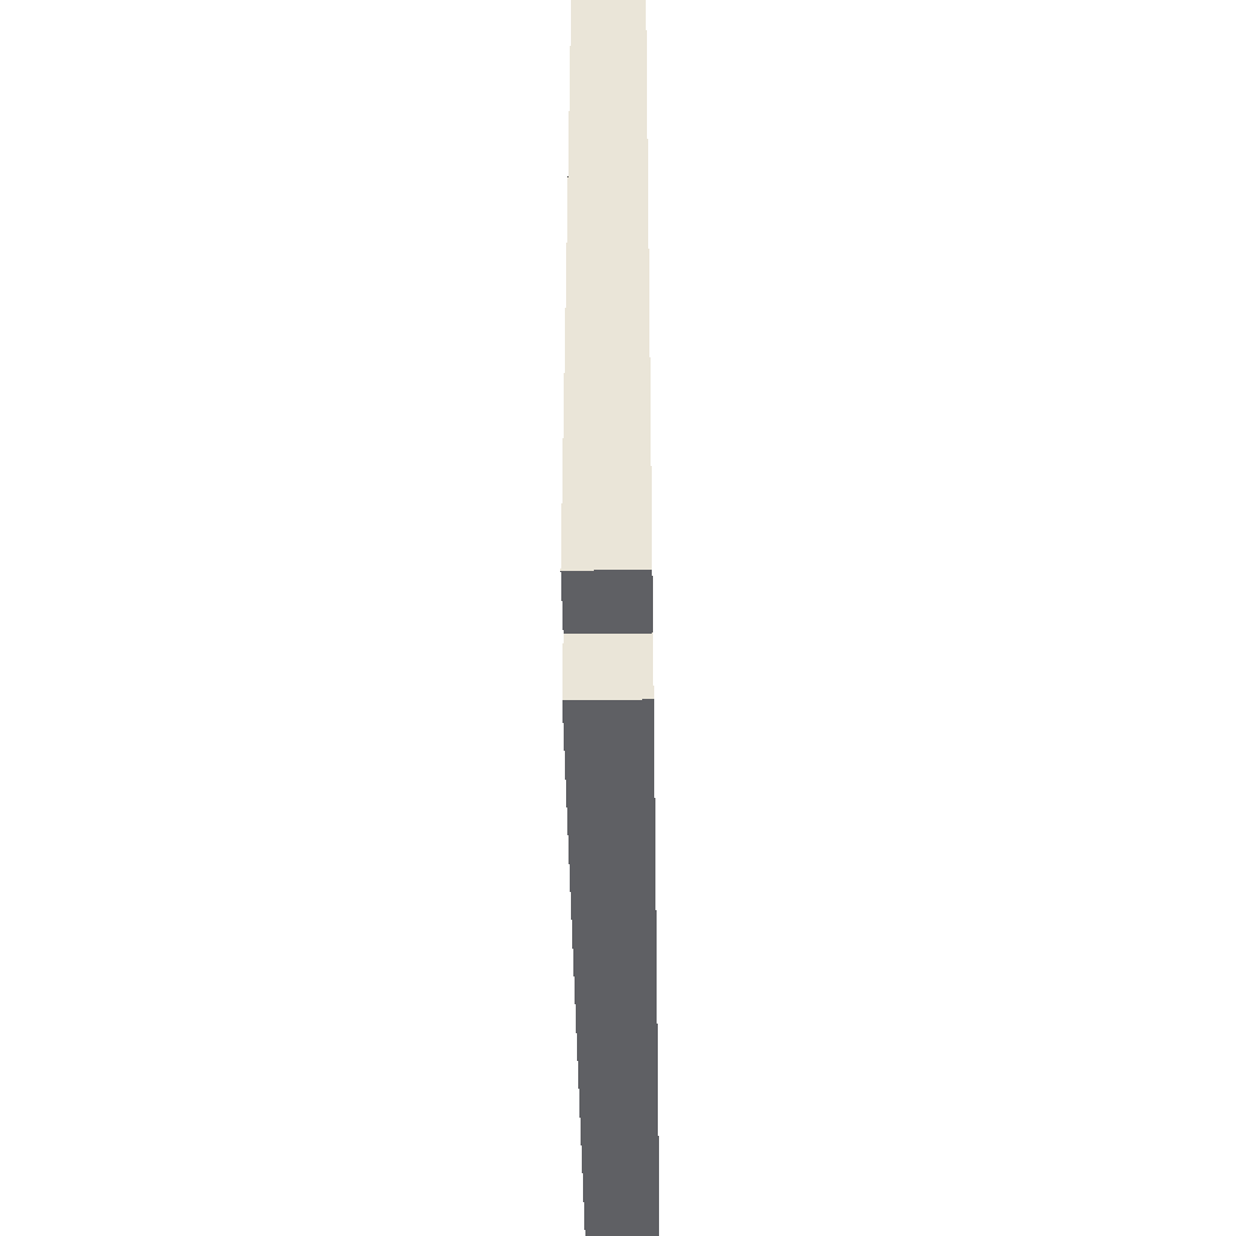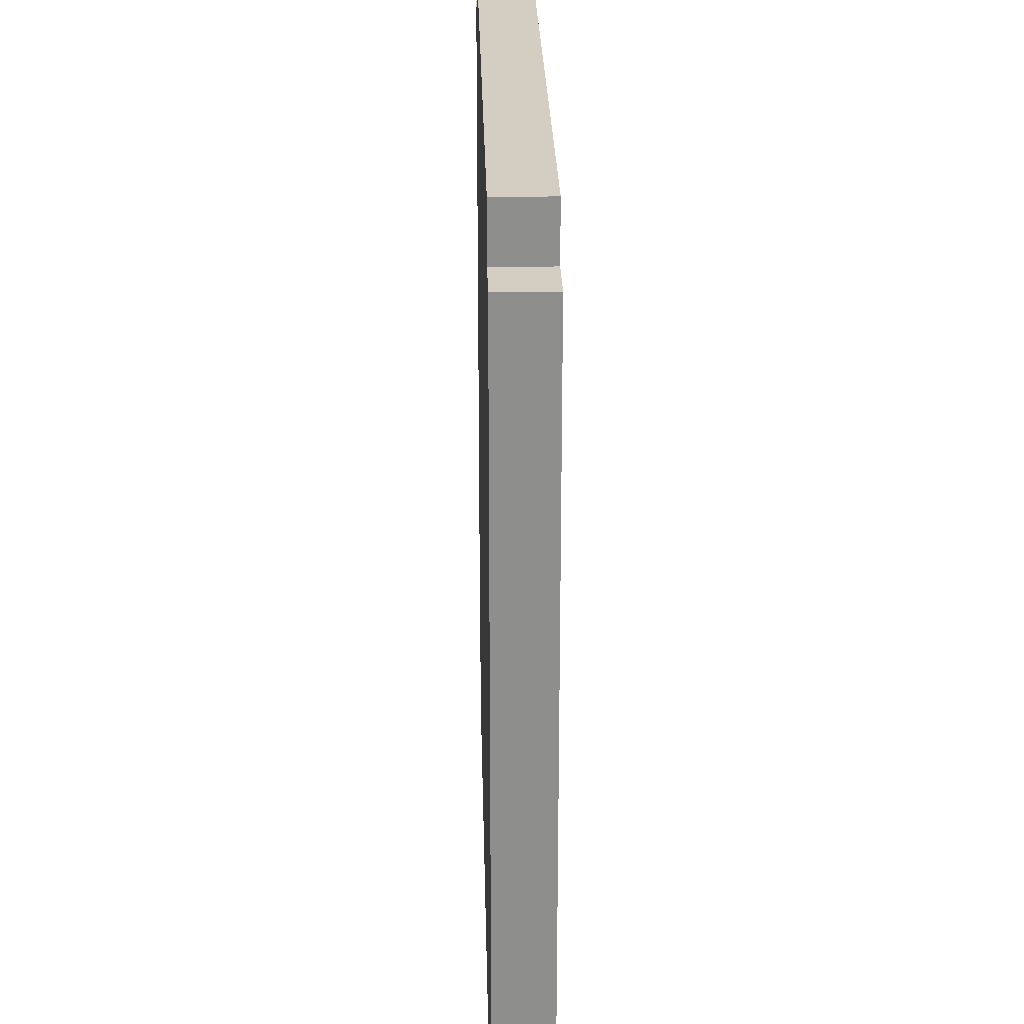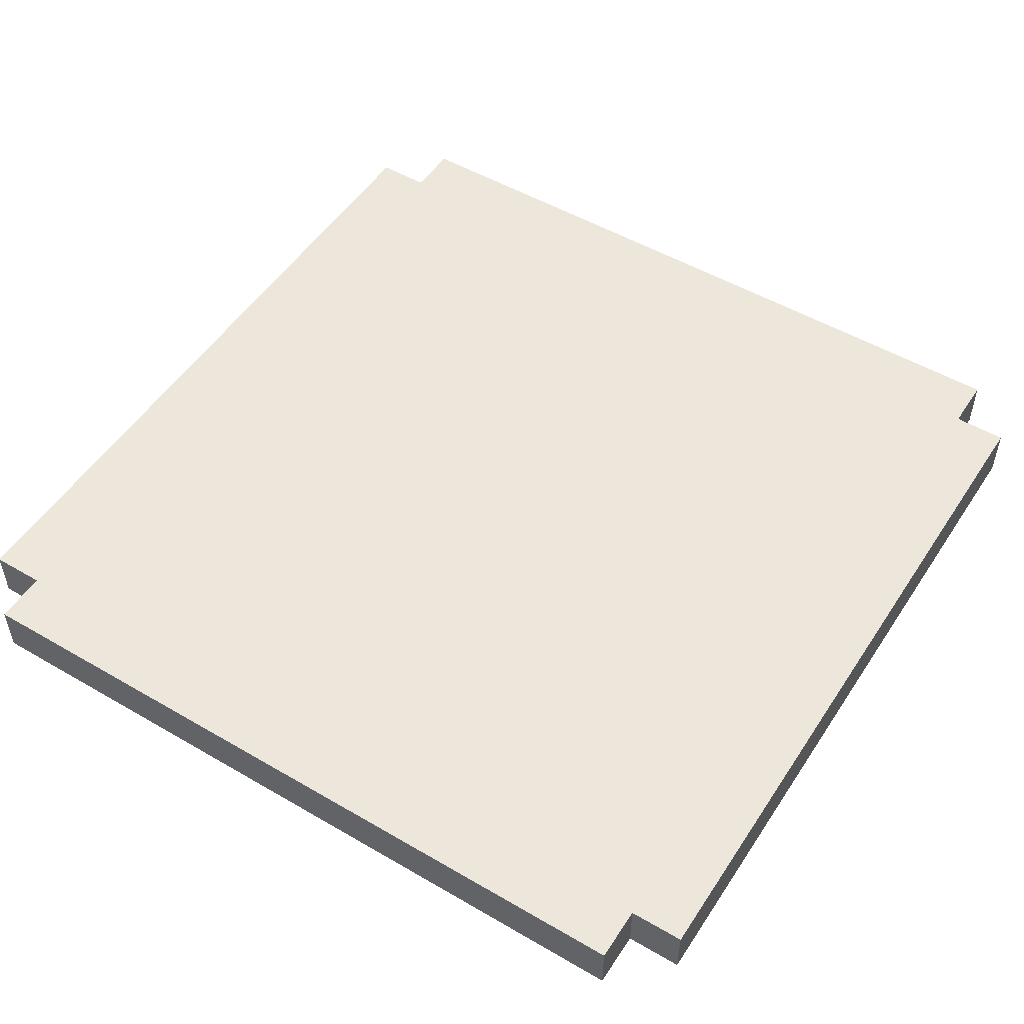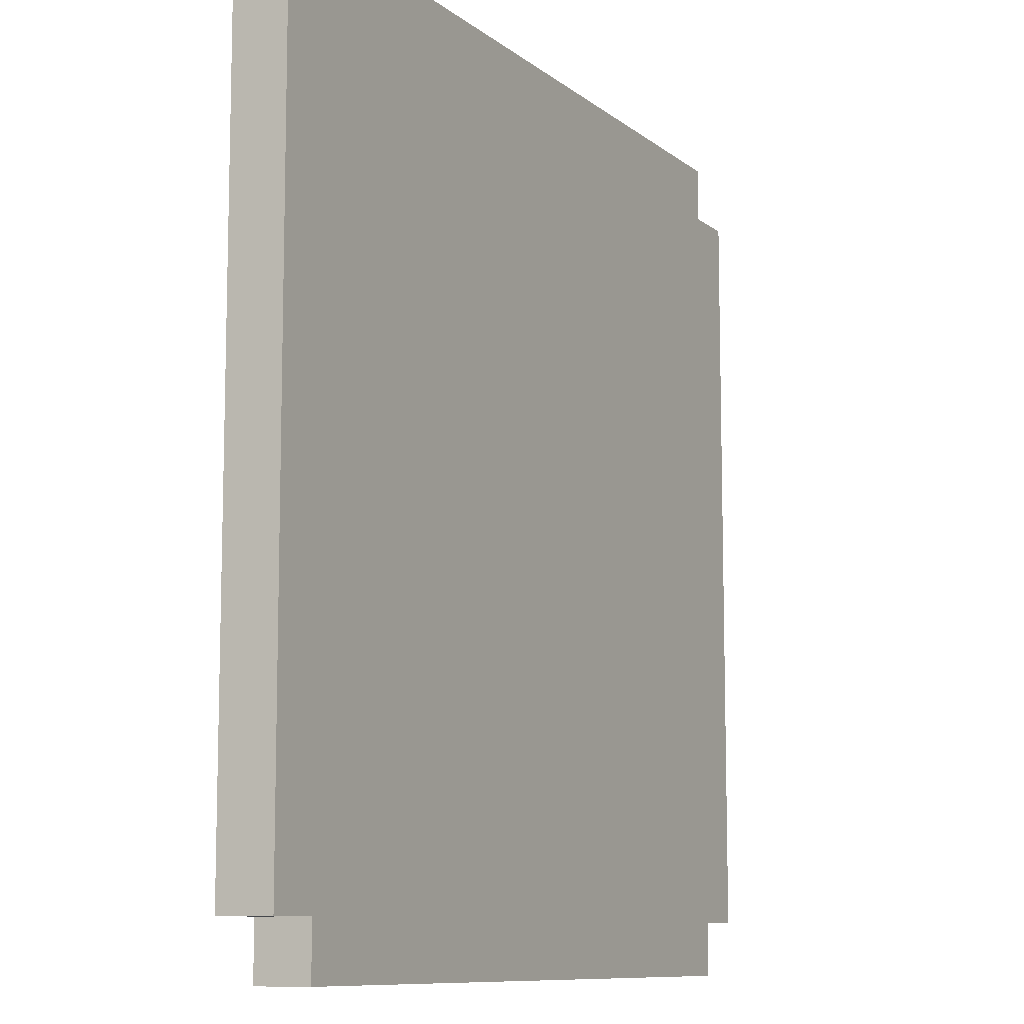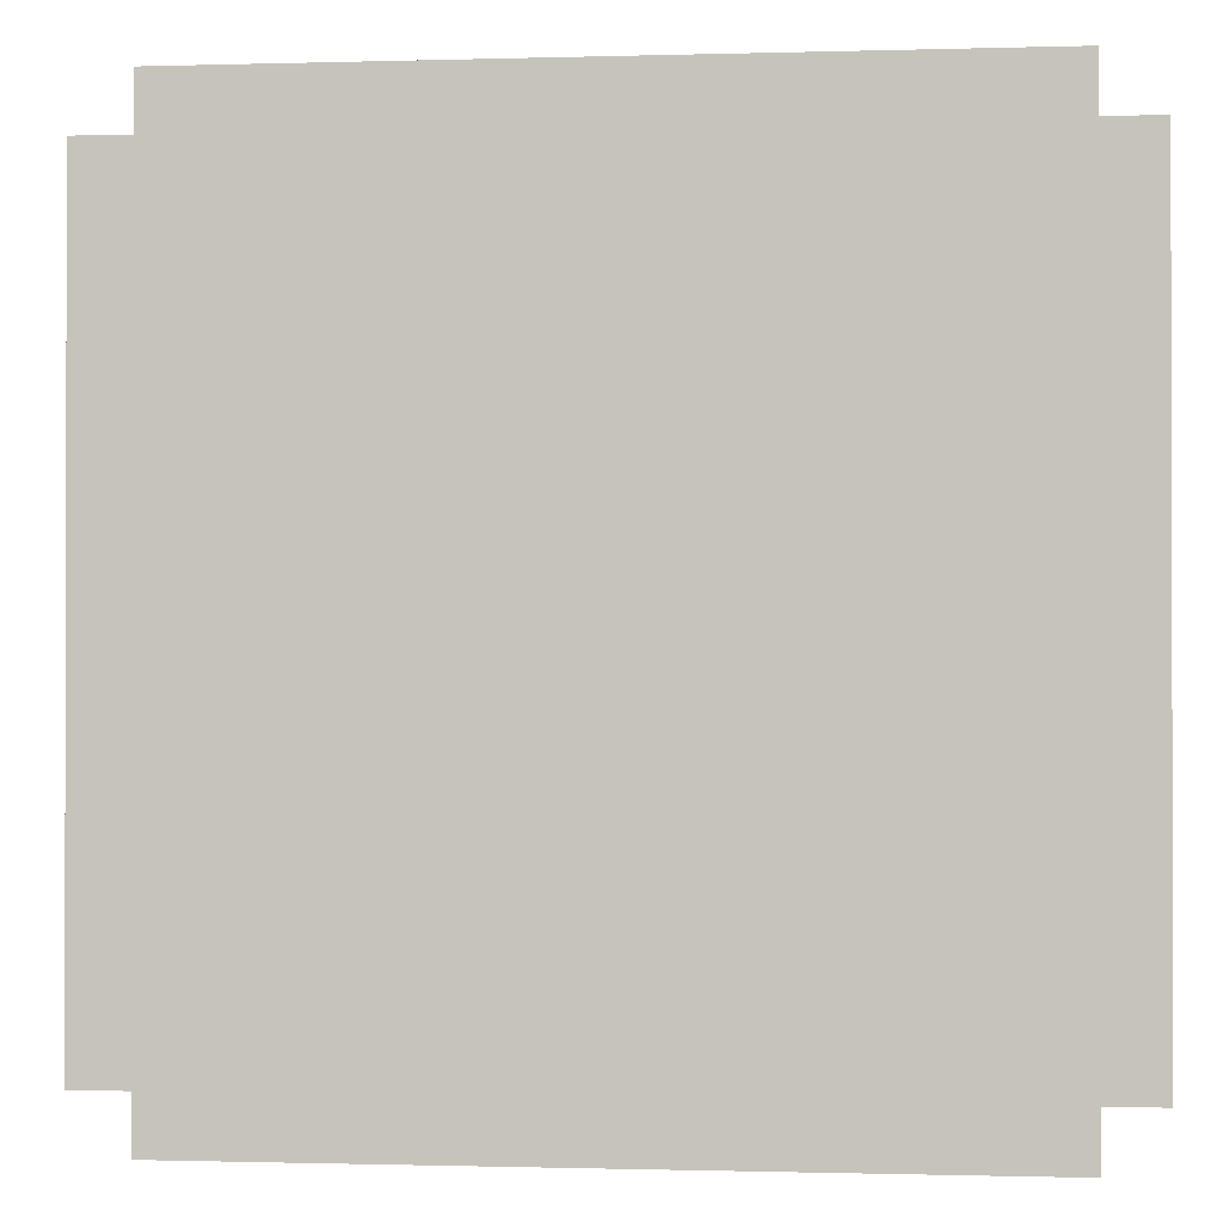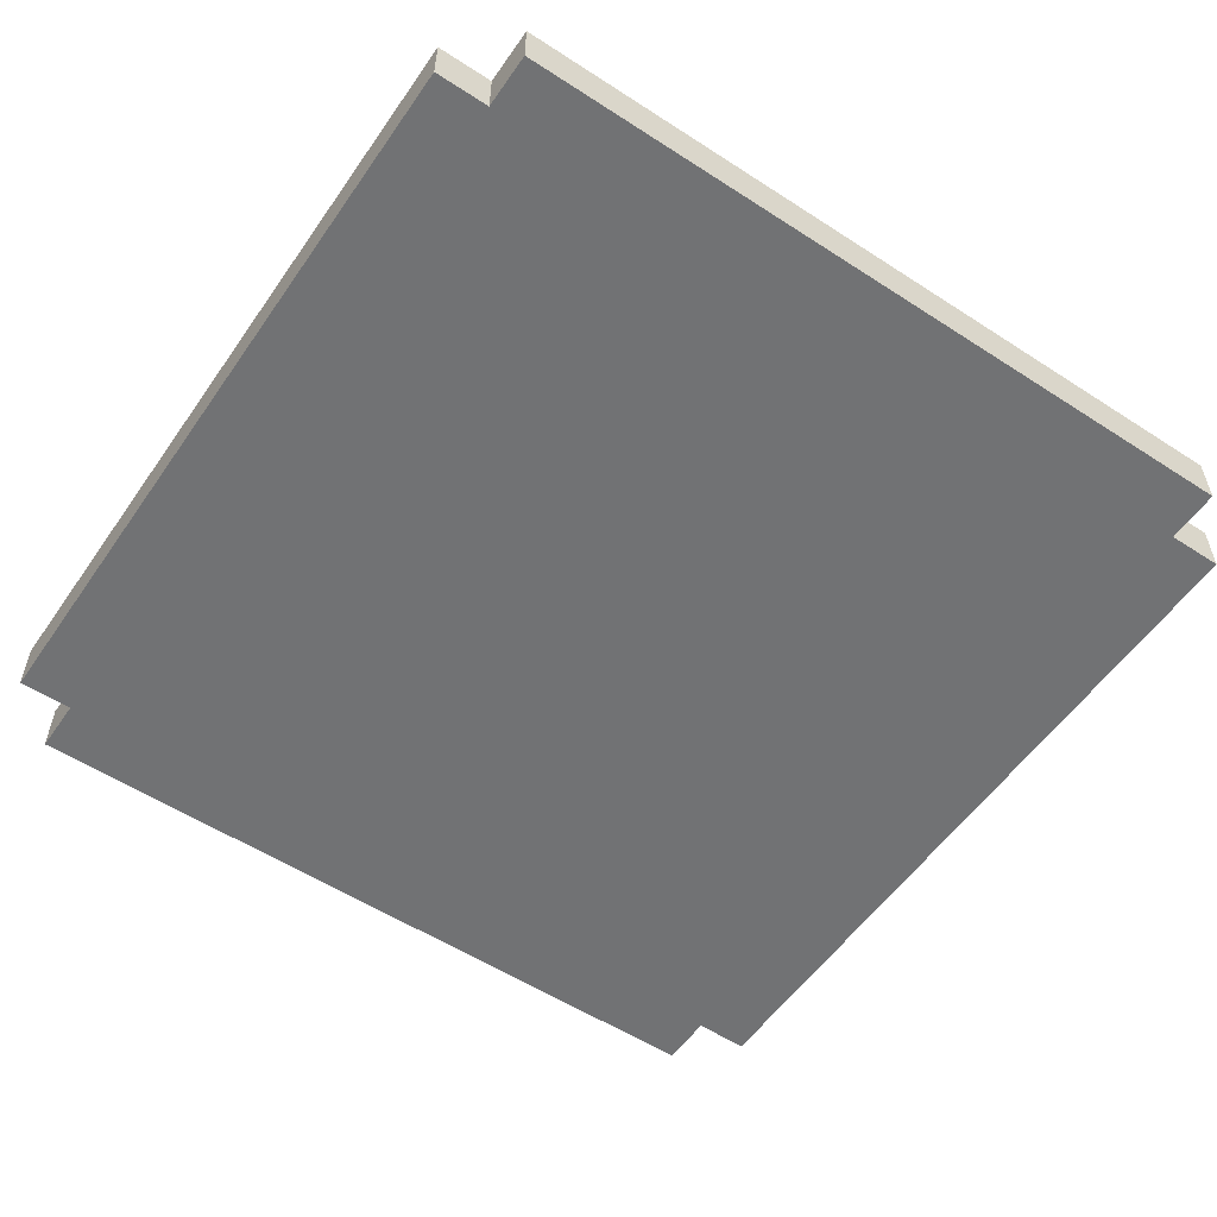
<metadata>
{"format":"obj","ext":"obj","renderer":"f3d","projection":"perspective","resolution":1024,"background":"white","views":[{"elev":-44.0,"azim":-89.1,"up":"+Y"},{"elev":25.2,"azim":88.7,"up":"+Y"},{"elev":51.5,"azim":-57.7,"up":"+Z"},{"elev":-9.7,"azim":-61.7,"up":"+Y"},{"elev":-0.8,"azim":6.2,"up":"+Y"},{"elev":-55.5,"azim":-34.3,"up":"+Z"}]}
</metadata>
<code>
o
v -0.8 -0.7 0
v -0.8 -0.7 -0.1
v -0.8 0.7 0
v -0.8 0.7 -0.1
v -0.7 -0.8 0
v -0.7 -0.8 -0.1
v -0.7 -0.7 0
v -0.7 -0.7 -0.1
v -0.7 0.7 0
v -0.7 0.7 -0.1
v -0.7 0.8 0
v -0.7 0.8 -0.1
v 0.7 -0.8 0
v 0.7 -0.8 -0.1
v 0.7 -0.7 0
v 0.7 -0.7 -0.1
v 0.7 0.7 0
v 0.7 0.7 -0.1
v 0.7 0.8 0
v 0.7 0.8 -0.1
v 0.8 -0.7 0
v 0.8 -0.7 -0.1
v 0.8 0.7 0
v 0.8 0.7 -0.1
v -0.8 -0.7 0
v -0.8 0.7 0
v -0.7 -0.8 0
v -0.7 -0.7 0
v -0.7 -0.6 0
v -0.7 -0.4 0
v -0.7 0.6 0
v -0.7 0.7 0
v -0.7 0.8 0
v -0.6 -0.7 0
v -0.6 -0.6 0
v -0.6 -0.5 0
v -0.6 -0.4 0
v -0.6 0.6 0
v -0.6 0.7 0
v -0.4 -0.7 0
v -0.4 -0.5 0
v -0.2 -0.7 0
v -0.2 -0.5 0
v -0.2 -0.1 0
v -0.2 0.5 0
v -0.1 -0.1 0
v -0.1 0.2 0
v -0.1 0.3 0
v -0.1 0.4 0
v 0.1 0.2 0
v 0.1 0.3 0
v 0.2 -0.7 0
v 0.2 -0.5 0
v 0.2 0.4 0
v 0.2 0.5 0
v 0.4 -0.7 0
v 0.4 -0.5 0
v 0.6 -0.7 0
v 0.6 -0.6 0
v 0.6 -0.5 0
v 0.6 -0.4 0
v 0.6 0.6 0
v 0.6 0.7 0
v 0.7 -0.8 0
v 0.7 -0.7 0
v 0.7 -0.6 0
v 0.7 -0.4 0
v 0.7 0.6 0
v 0.7 0.7 0
v 0.7 0.8 0
v 0.8 -0.7 0
v 0.8 0.7 0
v -0.8 -0.7 -0.1
v -0.8 0.7 -0.1
v -0.7 -0.8 -0.1
v -0.7 -0.7 -0.1
v -0.7 -0.6 -0.1
v -0.7 -0.4 -0.1
v -0.7 0.6 -0.1
v -0.7 0.7 -0.1
v -0.7 0.8 -0.1
v -0.6 -0.7 -0.1
v -0.6 -0.6 -0.1
v -0.6 -0.5 -0.1
v -0.6 -0.4 -0.1
v -0.6 0.6 -0.1
v -0.6 0.7 -0.1
v -0.4 -0.7 -0.1
v -0.4 -0.5 -0.1
v -0.2 -0.7 -0.1
v -0.2 -0.5 -0.1
v -0.2 -0.1 -0.1
v -0.2 0.5 -0.1
v -0.1 -0.1 -0.1
v -0.1 0.2 -0.1
v -0.1 0.3 -0.1
v -0.1 0.4 -0.1
v 0.1 0.2 -0.1
v 0.1 0.3 -0.1
v 0.2 -0.7 -0.1
v 0.2 -0.5 -0.1
v 0.2 0.4 -0.1
v 0.2 0.5 -0.1
v 0.4 -0.7 -0.1
v 0.4 -0.5 -0.1
v 0.6 -0.7 -0.1
v 0.6 -0.6 -0.1
v 0.6 -0.5 -0.1
v 0.6 -0.4 -0.1
v 0.6 0.6 -0.1
v 0.6 0.7 -0.1
v 0.7 -0.8 -0.1
v 0.7 -0.7 -0.1
v 0.7 -0.6 -0.1
v 0.7 -0.4 -0.1
v 0.7 0.6 -0.1
v 0.7 0.7 -0.1
v 0.7 0.8 -0.1
v 0.8 -0.7 -0.1
v 0.8 0.7 -0.1
v -0.7 -0.8 0
v 0.7 -0.8 0
v -0.7 -0.8 -0.1
v 0.7 -0.8 -0.1
v -0.8 -0.7 0
v -0.7 -0.7 0
v 0.7 -0.7 0
v 0.8 -0.7 0
v -0.8 -0.7 -0.1
v -0.7 -0.7 -0.1
v 0.7 -0.7 -0.1
v 0.8 -0.7 -0.1
v -0.8 0.7 0
v -0.7 0.7 0
v 0.7 0.7 0
v 0.8 0.7 0
v -0.8 0.7 -0.1
v -0.7 0.7 -0.1
v 0.7 0.7 -0.1
v 0.8 0.7 -0.1
v -0.7 0.8 0
v 0.7 0.8 0
v -0.7 0.8 -0.1
v 0.7 0.8 -0.1
f 3 2 1
f 4 2 3
f 7 6 5
f 8 6 7
f 11 10 9
f 12 10 11
f 13 14 15
f 15 14 16
f 17 18 19
f 19 18 20
f 21 22 23
f 23 22 24
f 28 26 25
f 29 26 28
f 30 26 29
f 31 26 30
f 32 26 31
f 34 28 27
f 34 29 28
f 35 30 29
f 35 29 34
f 36 30 35
f 37 31 30
f 37 30 36
f 38 33 32
f 38 31 37
f 38 32 31
f 39 33 38
f 40 35 34
f 40 34 27
f 40 36 35
f 41 37 36
f 41 36 40
f 41 39 38
f 41 38 37
f 42 40 27
f 42 41 40
f 43 39 41
f 43 41 42
f 44 39 43
f 45 39 44
f 46 44 43
f 46 45 44
f 47 45 46
f 48 45 47
f 49 45 48
f 50 47 46
f 50 48 47
f 51 49 48
f 51 48 50
f 52 42 27
f 52 43 42
f 53 51 50
f 53 43 52
f 53 46 43
f 53 50 46
f 54 49 51
f 54 51 53
f 54 45 49
f 55 39 45
f 55 45 54
f 56 53 52
f 56 52 27
f 57 55 54
f 57 53 56
f 57 54 53
f 58 56 27
f 58 57 56
f 59 57 58
f 60 55 57
f 60 57 59
f 61 55 60
f 62 39 55
f 62 55 61
f 63 33 39
f 63 39 62
f 64 59 58
f 64 58 27
f 65 59 64
f 66 61 60
f 66 59 65
f 66 60 59
f 67 62 61
f 67 61 66
f 68 63 62
f 68 62 67
f 69 33 63
f 69 63 68
f 70 33 69
f 71 66 65
f 71 69 68
f 71 68 67
f 71 67 66
f 72 69 71
f 73 74 76
f 76 74 77
f 77 74 78
f 78 74 79
f 79 74 80
f 75 76 82
f 76 77 82
f 77 78 83
f 82 77 83
f 83 78 84
f 78 79 85
f 84 78 85
f 80 81 86
f 85 79 86
f 79 80 86
f 86 81 87
f 82 83 88
f 75 82 88
f 83 84 88
f 84 85 89
f 88 84 89
f 86 87 89
f 85 86 89
f 75 88 90
f 88 89 90
f 89 87 91
f 90 89 91
f 91 87 92
f 92 87 93
f 91 92 94
f 92 93 94
f 94 93 95
f 95 93 96
f 96 93 97
f 94 95 98
f 95 96 98
f 96 97 99
f 98 96 99
f 75 90 100
f 90 91 100
f 98 99 101
f 100 91 101
f 91 94 101
f 94 98 101
f 99 97 102
f 101 99 102
f 97 93 102
f 93 87 103
f 102 93 103
f 100 101 104
f 75 100 104
f 102 103 105
f 104 101 105
f 101 102 105
f 75 104 106
f 104 105 106
f 106 105 107
f 105 103 108
f 107 105 108
f 108 103 109
f 103 87 110
f 109 103 110
f 87 81 111
f 110 87 111
f 106 107 112
f 75 106 112
f 112 107 113
f 108 109 114
f 113 107 114
f 107 108 114
f 109 110 115
f 114 109 115
f 110 111 116
f 115 110 116
f 111 81 117
f 116 111 117
f 117 81 118
f 113 114 119
f 116 117 119
f 115 116 119
f 114 115 119
f 119 117 120
f 123 122 121
f 124 122 123
f 129 126 125
f 130 126 129
f 131 128 127
f 132 128 131
f 133 134 137
f 137 134 138
f 135 136 139
f 139 136 140
f 141 142 143
f 143 142 144

</code>
